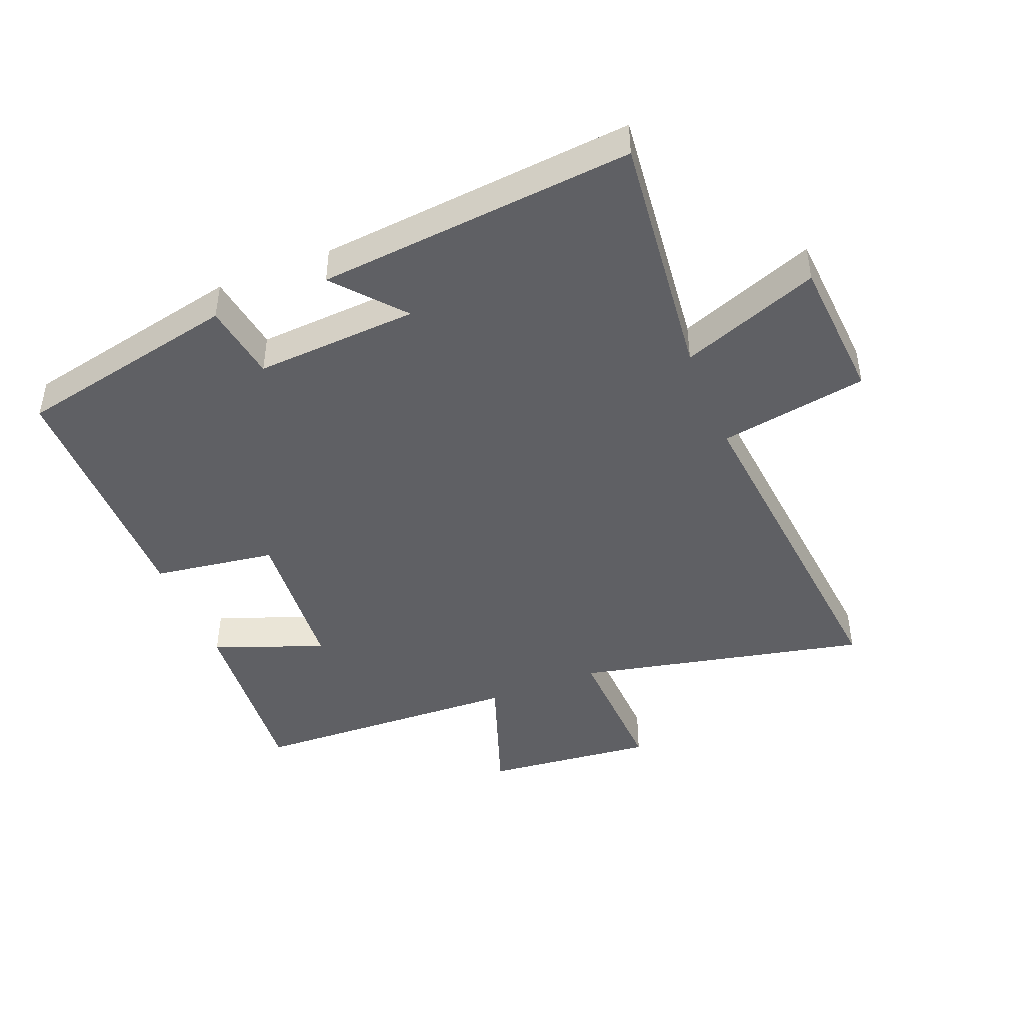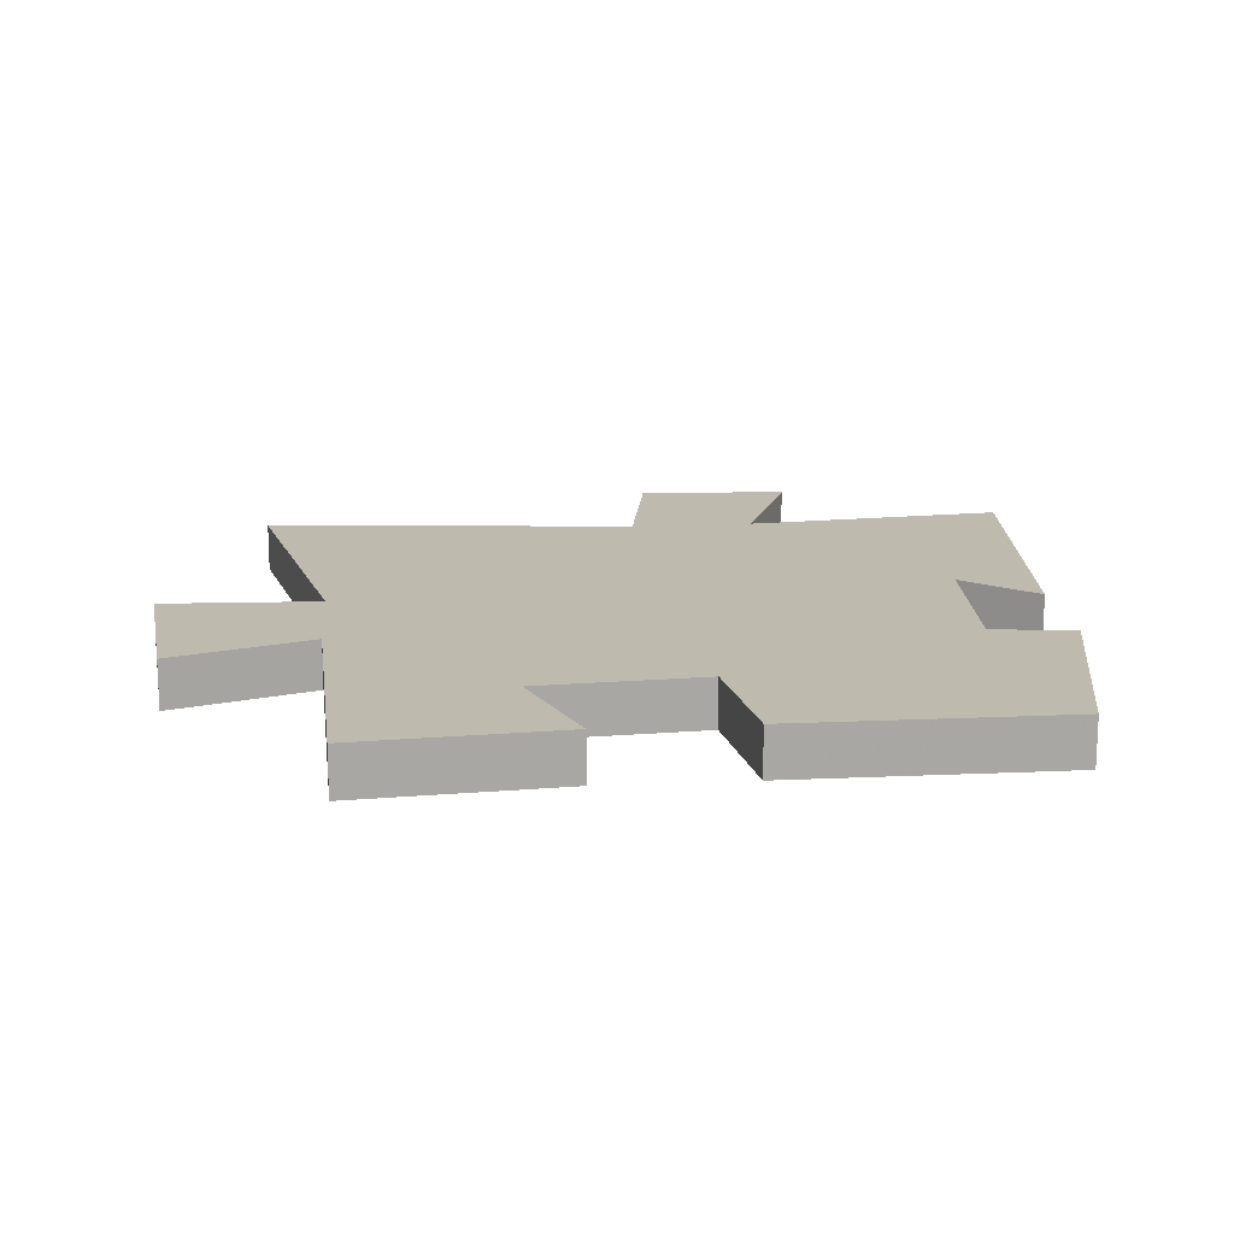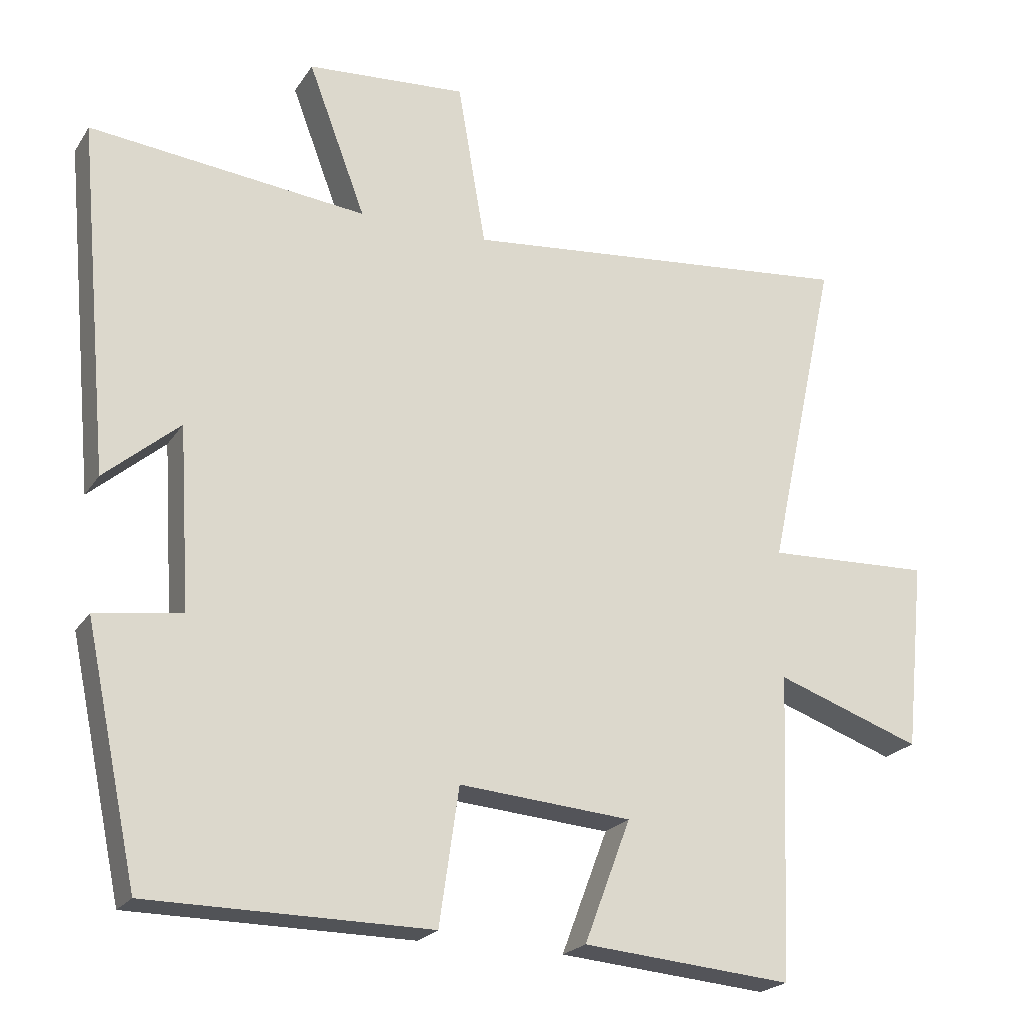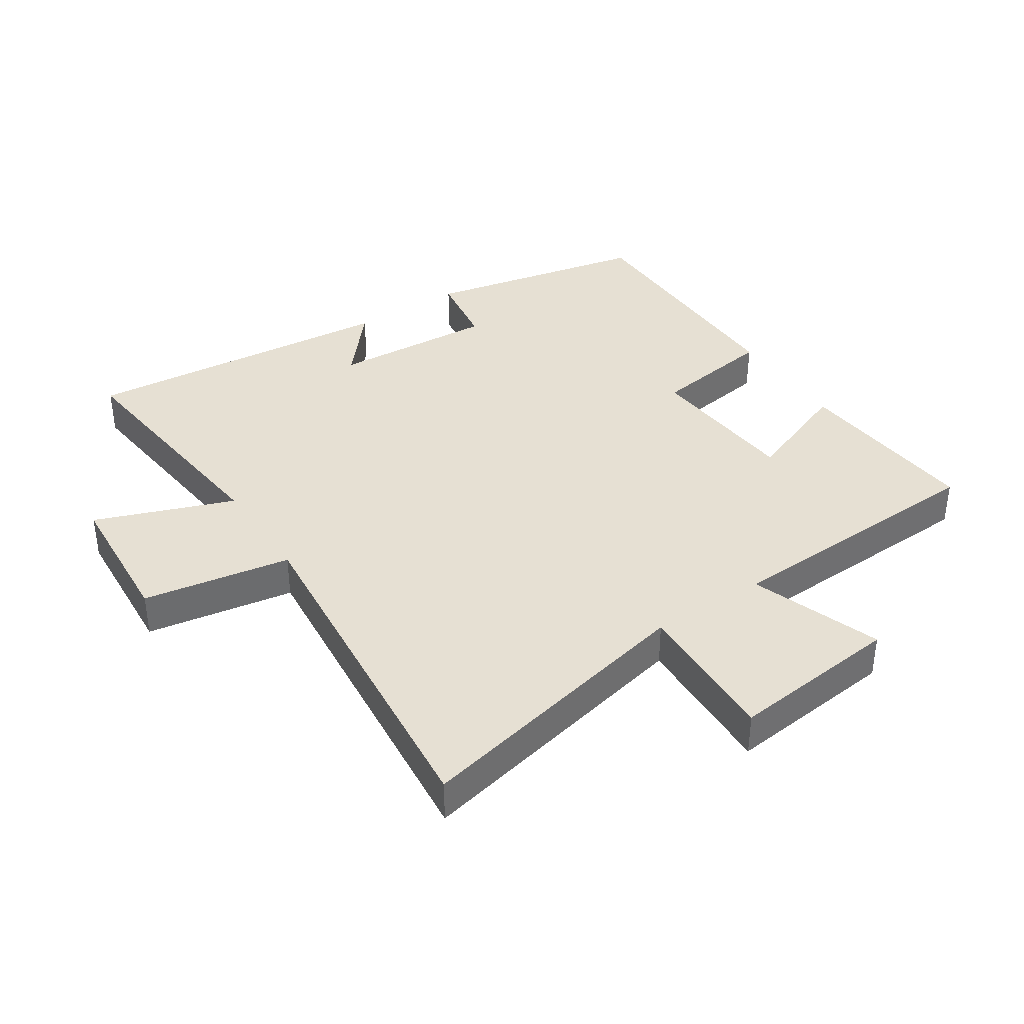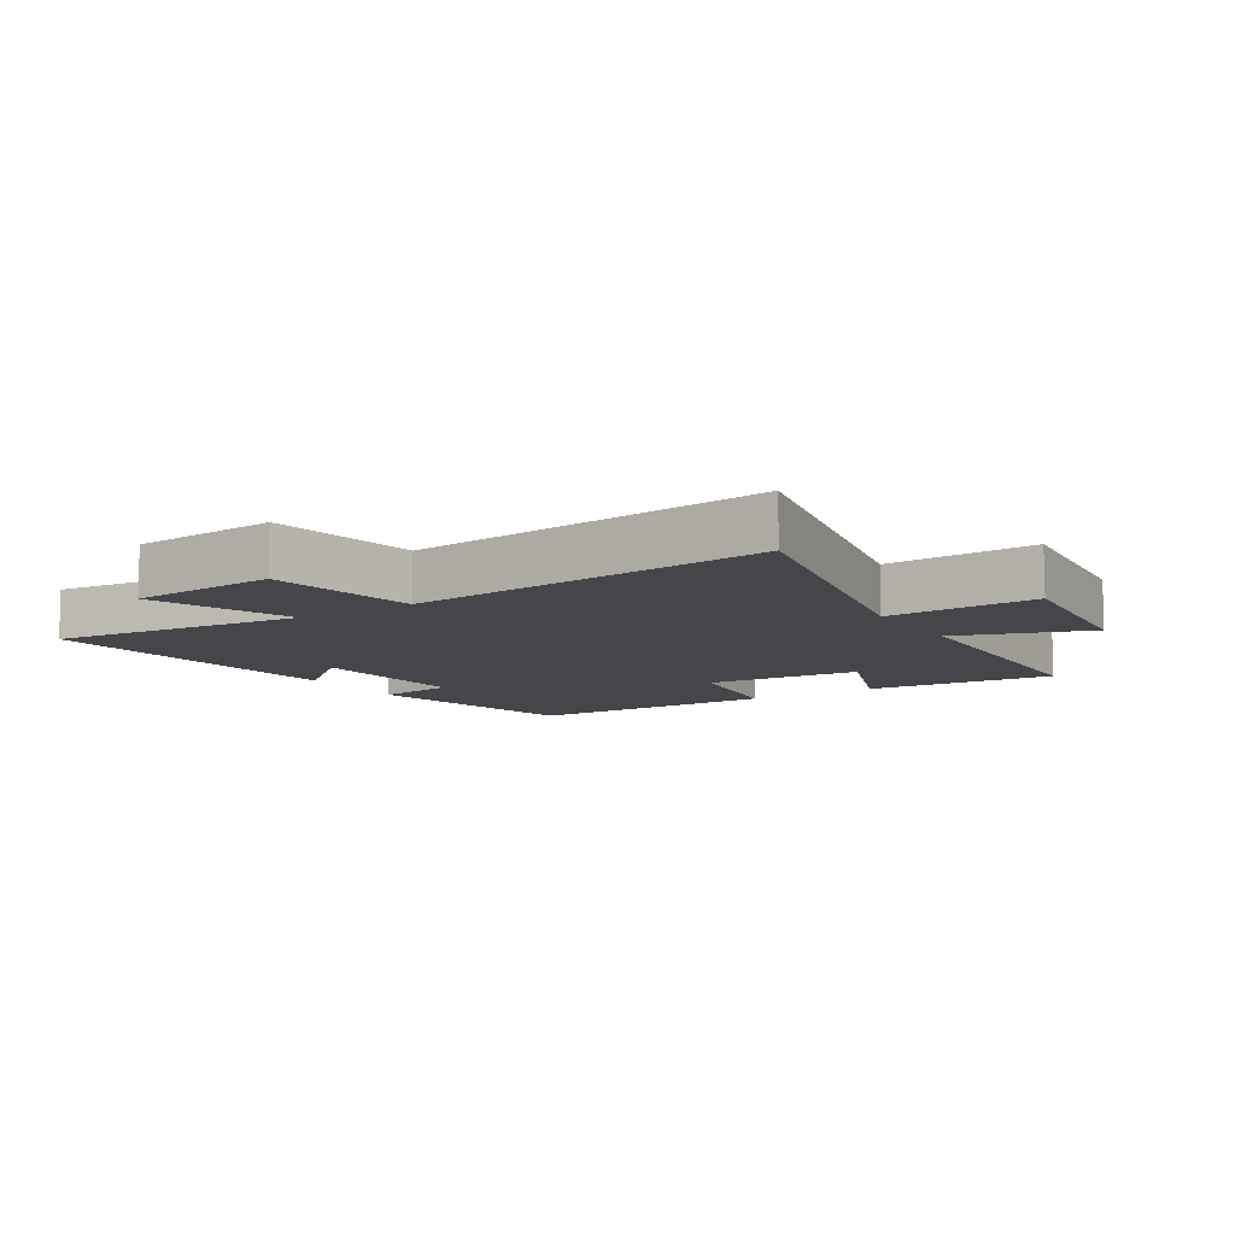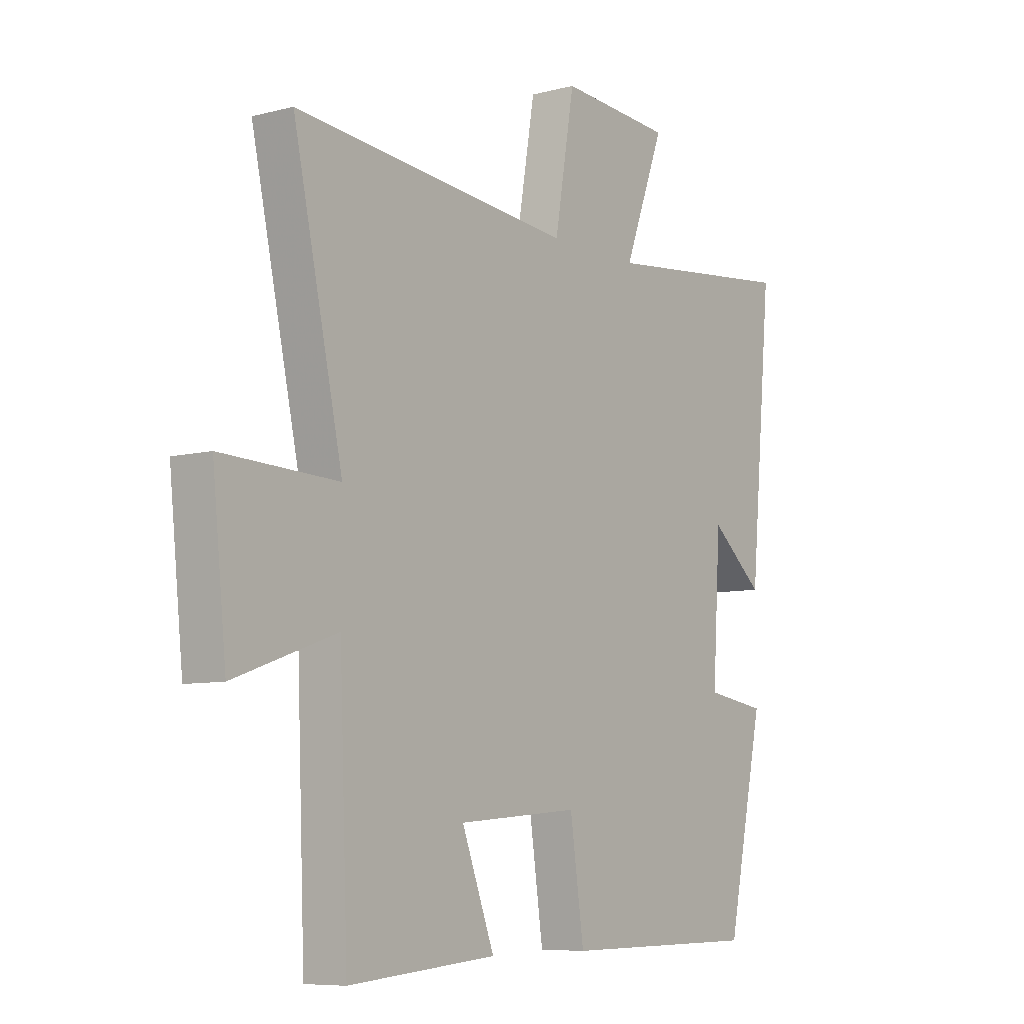
<metadata>
{"format":"obj","ext":"obj","renderer":"f3d","projection":"perspective","resolution":1024,"background":"white","views":[{"elev":-44.7,"azim":-68.1,"up":"+Y"},{"elev":15.6,"azim":174.9,"up":"+Y"},{"elev":-21.8,"azim":-24.3,"up":"+Z"},{"elev":38.3,"azim":56.5,"up":"+Y"},{"elev":-9.8,"azim":32.5,"up":"+Y"},{"elev":-7.7,"azim":126.4,"up":"+Z"}]}
</metadata>
<code>
v -0.425 0.07 -0.497
v -0.5 0.07 -0.143
v -0.377 0.07 -0.124
v -0.393 0.07 0.134
v -0.5 0.07 0.043
v -0.546 0.07 0.543
v -0.151 0.07 0.5
v -0.233 0.07 0.718
v -0.005 0.07 0.734
v 0.035 0.07 0.5
v 0.6 0.07 0.555
v 0.5 0.07 0.095
v 0.735 0.07 0.104
v 0.707 0.07 -0.166
v 0.5 0.07 -0.093
v 0.483 0.07 -0.526
v 0.184 0.07 -0.5
v 0.25 0.07 -0.326
v 0.004 0.07 -0.306
v -0.024 0.07 -0.5
v -0.425 0 -0.497
v -0.5 0 -0.143
v -0.377 0 -0.124
v -0.393 0 0.134
v -0.5 0 0.043
v -0.546 0 0.543
v -0.151 0 0.5
v -0.233 0 0.718
v -0.005 0 0.734
v 0.035 0 0.5
v 0.6 0 0.555
v 0.5 0 0.095
v 0.735 0 0.104
v 0.707 0 -0.166
v 0.5 0 -0.093
v 0.483 0 -0.526
v 0.184 0 -0.5
v 0.25 0 -0.326
v 0.004 0 -0.306
v -0.024 0 -0.5
f 19 20 1 2
f 18 19 2 3
f 15 16 17 18
f 15 18 3 4
f 12 13 14 15
f 12 15 4
f 10 11 12 4
f 7 8 9 10
f 7 10 4 5
f 5 6 7
f 22 21 40 39
f 23 22 39 38
f 38 37 36 35
f 24 23 38 35
f 35 34 33 32
f 24 35 32
f 24 32 31 30
f 30 29 28 27
f 25 24 30 27
f 27 26 25
f 1 21 22 2
f 2 22 23 3
f 3 23 24 4
f 4 24 25 5
f 5 25 26 6
f 6 26 27 7
f 7 27 28 8
f 8 28 29 9
f 9 29 30 10
f 10 30 31 11
f 11 31 32 12
f 12 32 33 13
f 13 33 34 14
f 14 34 35 15
f 15 35 36 16
f 16 36 37 17
f 17 37 38 18
f 18 38 39 19
f 19 39 40 20
f 20 40 21 1

</code>
